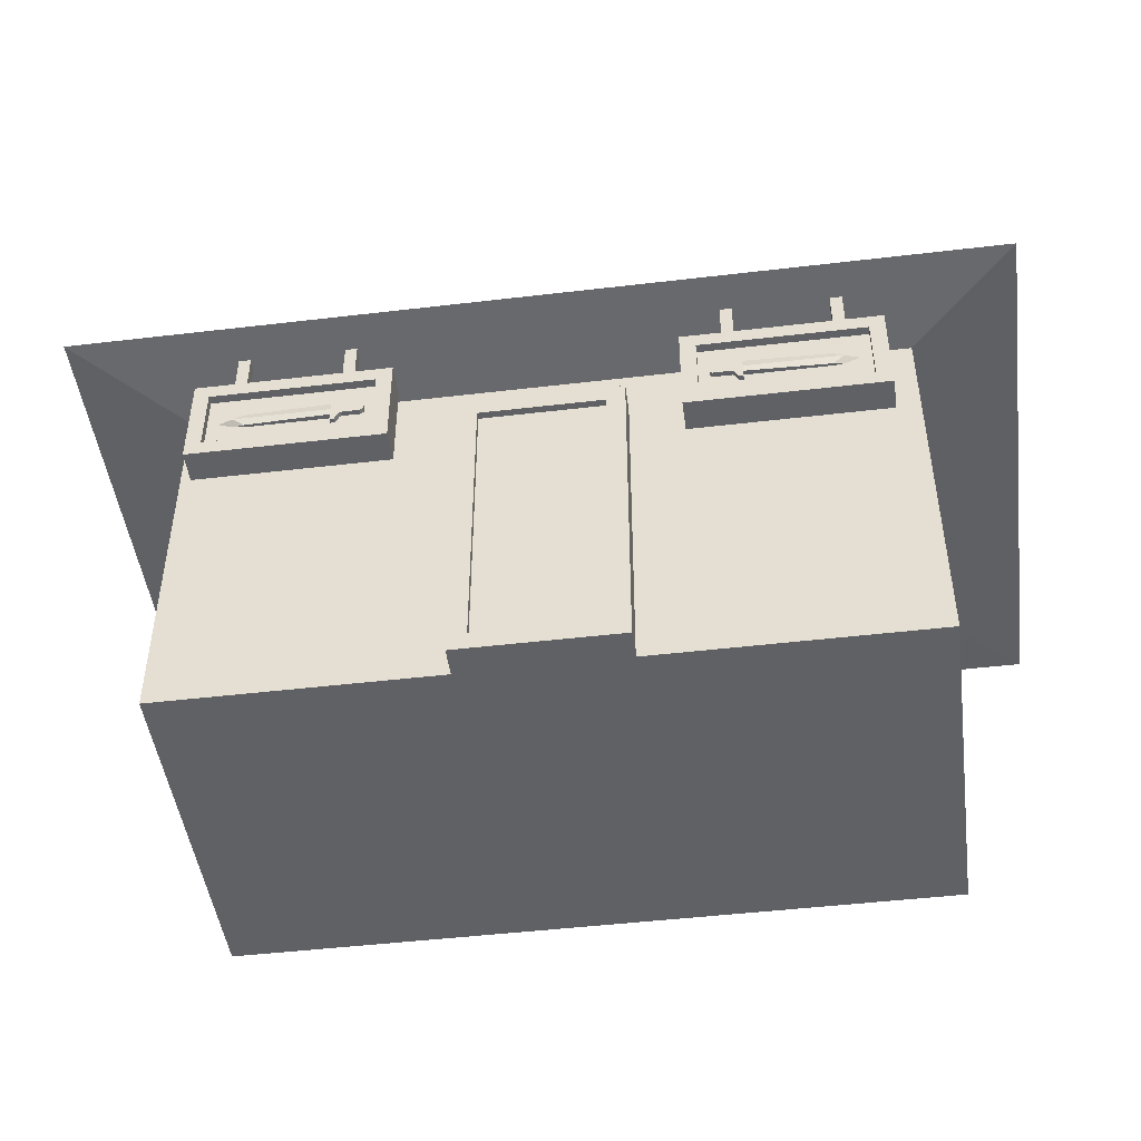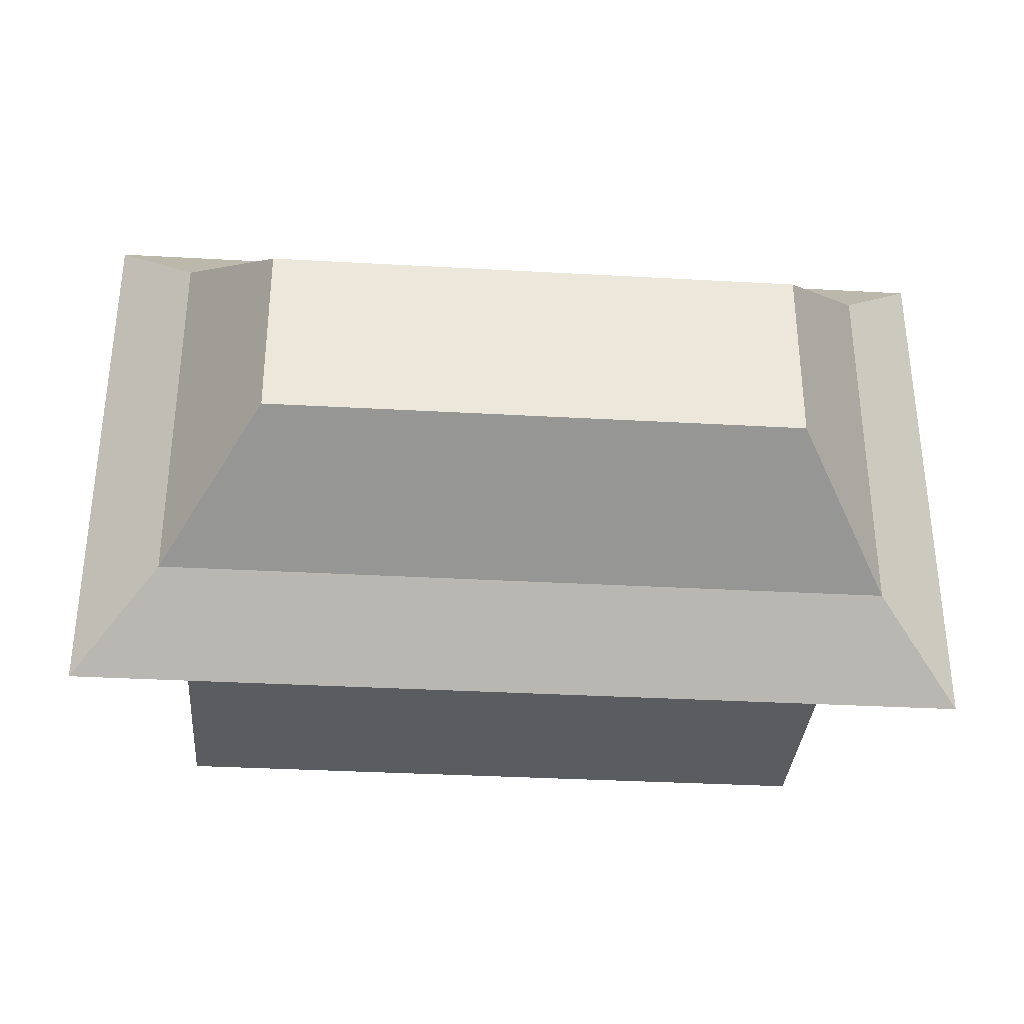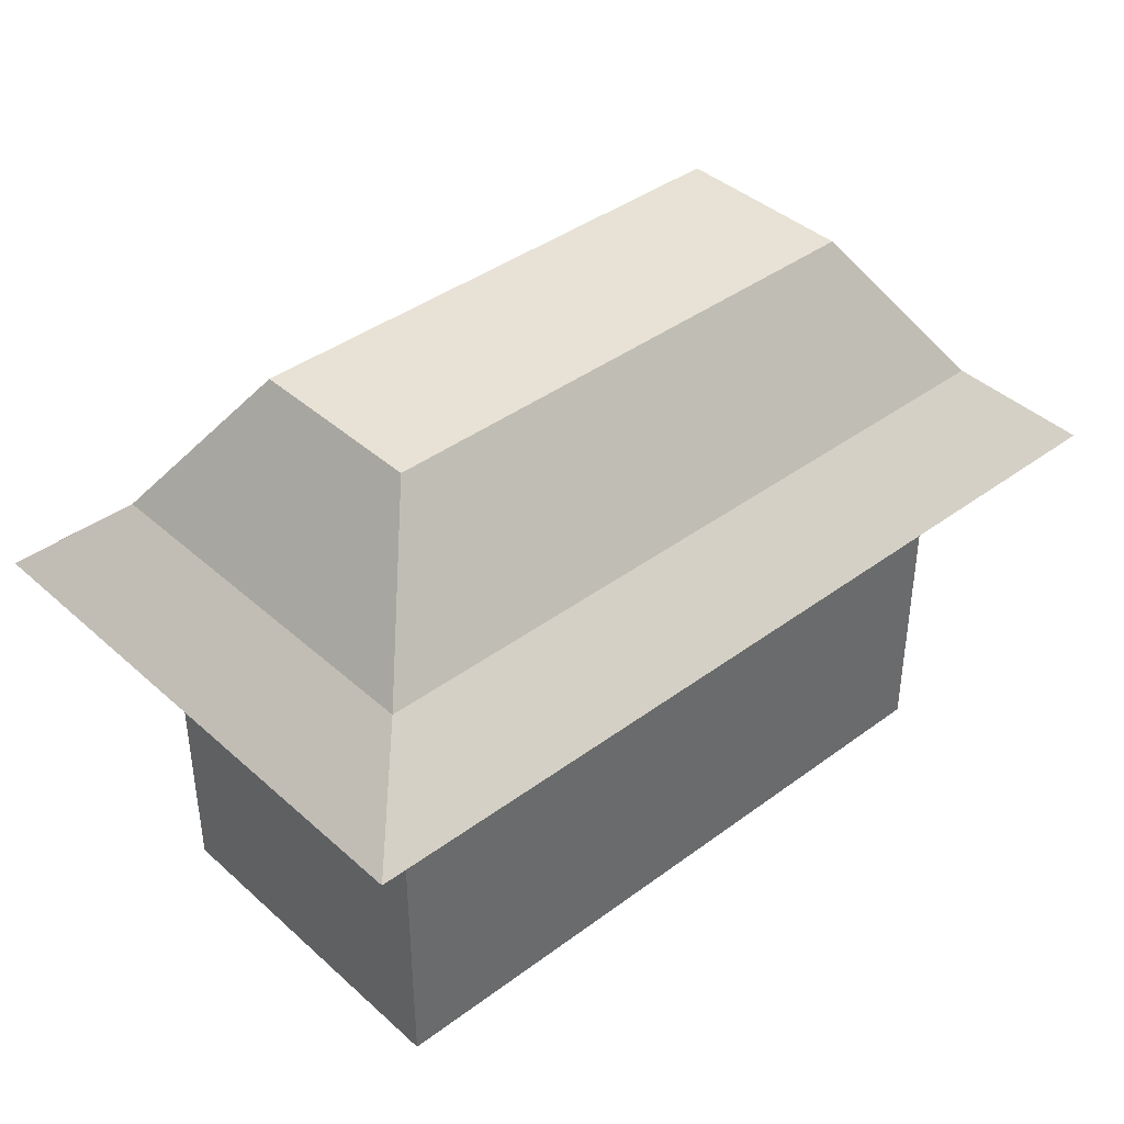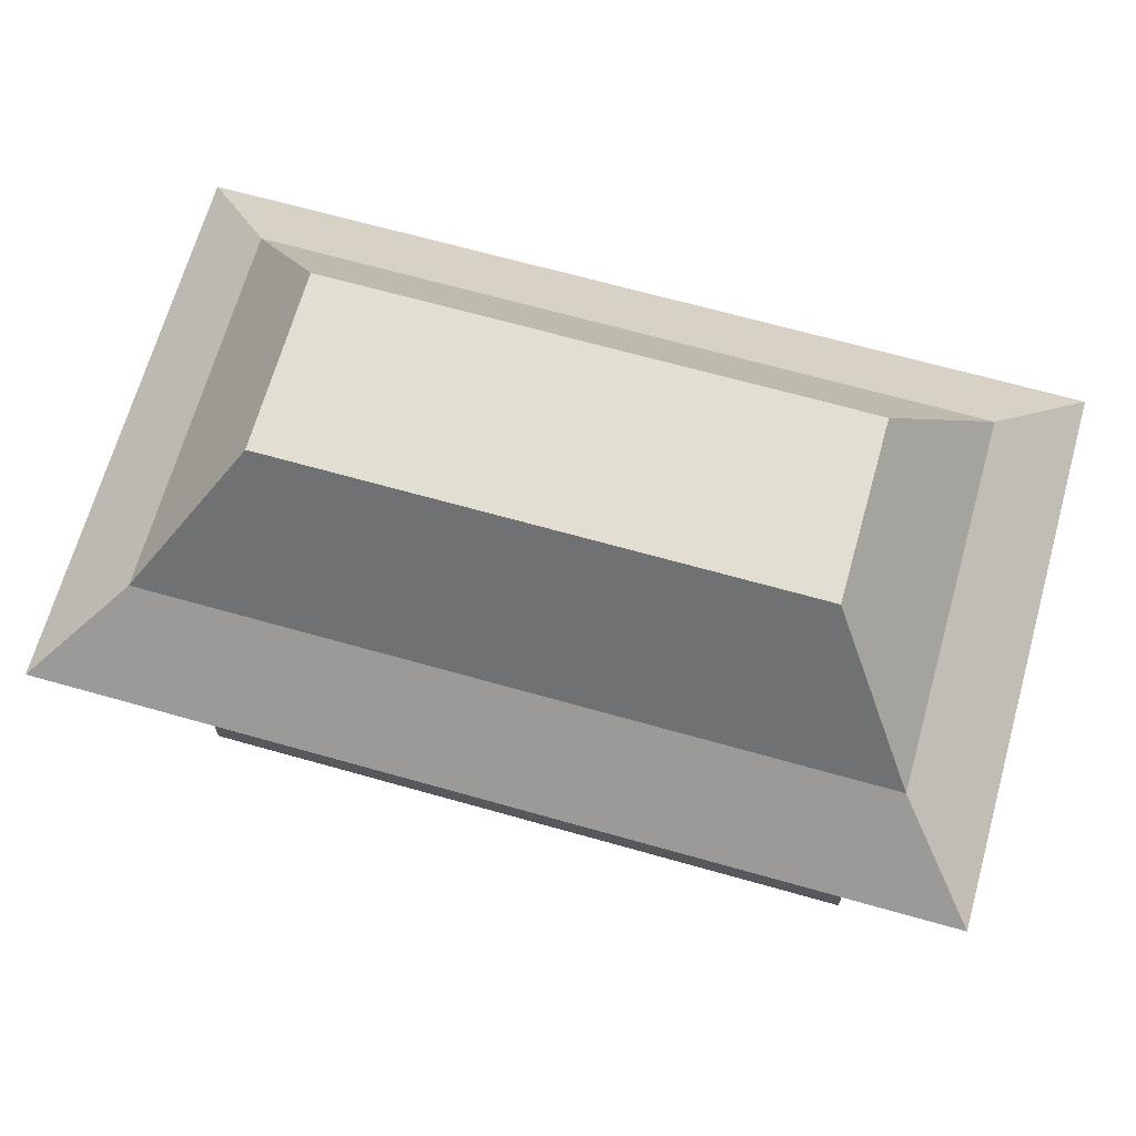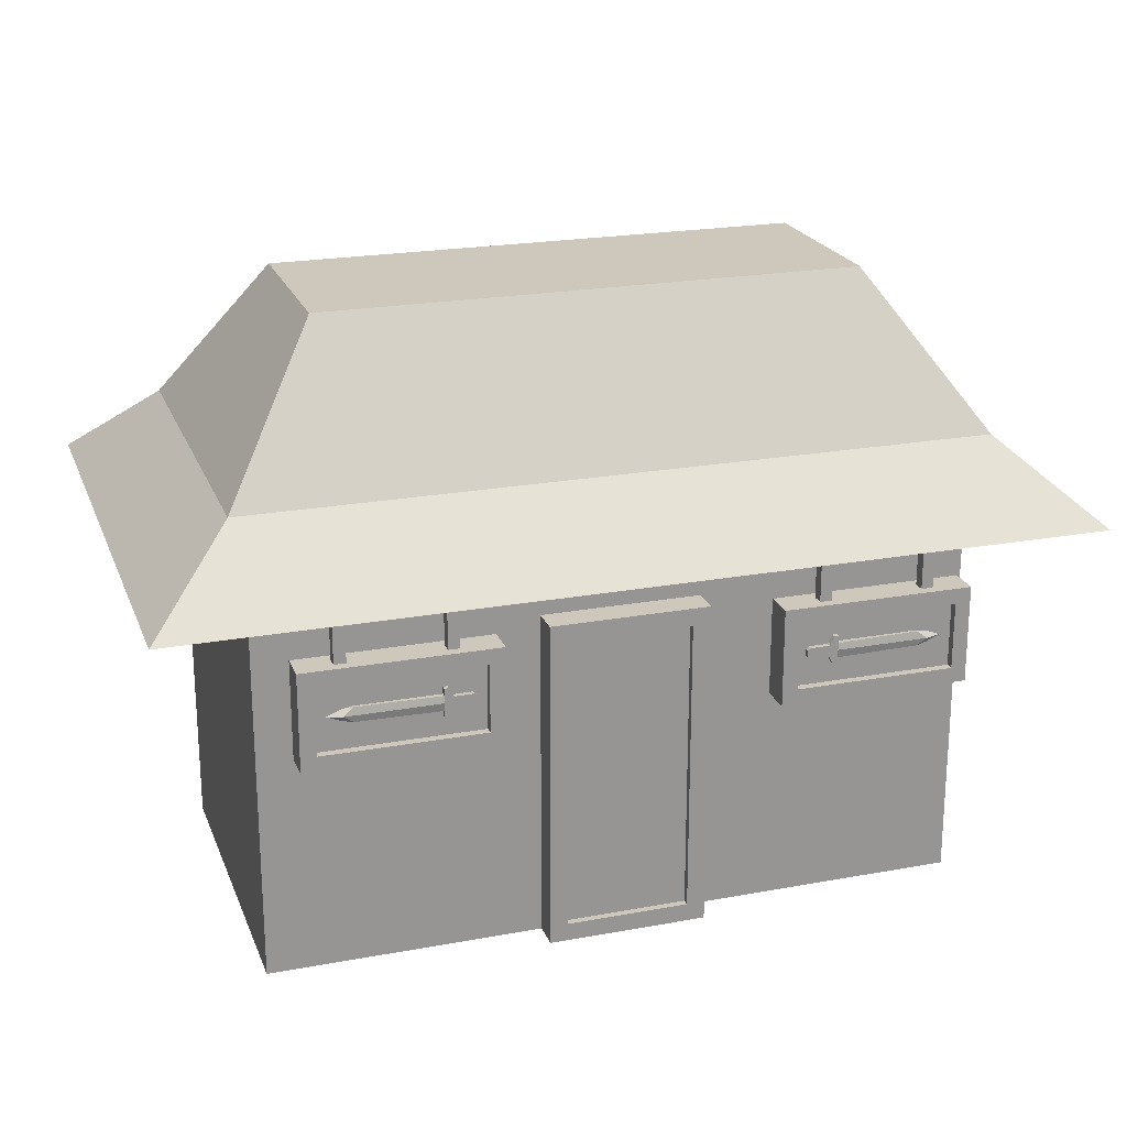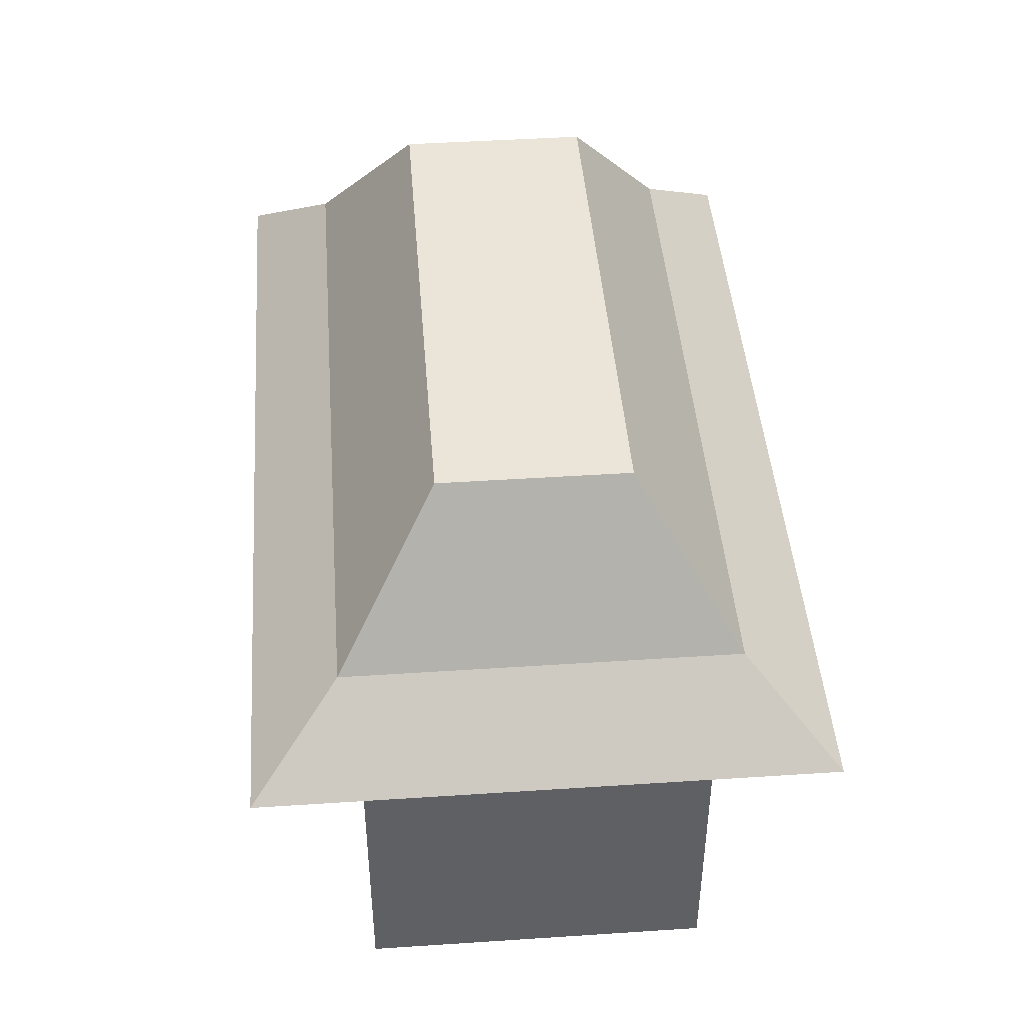
<metadata>
{"format":"obj","ext":"obj","renderer":"f3d","projection":"perspective","resolution":1024,"background":"white","views":[{"elev":-47.3,"azim":7.6,"up":"+Y"},{"elev":-33.7,"azim":175.6,"up":"+Z"},{"elev":40.2,"azim":137.6,"up":"+Y"},{"elev":67.5,"azim":-164.2,"up":"+Y"},{"elev":21.8,"azim":-17.9,"up":"+Y"},{"elev":44.7,"azim":-94.4,"up":"+Y"}]}
</metadata>
<code>
o Barracks
v 2 0 1
v 2 2.17 1
v 2 0 -1
v 2 2.17 -1
v 1.522 3.502 -0.5223
v 2.575 2.226 -1.575
v 2.086 2.663 -1.086
v 1.522 3.502 0.5223
v 2.575 2.226 1.575
v 2.086 2.663 1.086
v 0.4509 0 1
v 2 1.579 -1
v 2 1.579 1
v 0.4509 1.894 1
v 0.3484 0.1026 1.165
v 0.3484 1.791 1.165
v 0.4509 0 1.165
v 0.4509 1.894 1.165
v 0.3484 0.1026 1.125
v 0.3484 1.791 1.125
v 0 0 -1
v 0 2.17 -1
v 0 0 1
v 0 2.17 1
v 0 3.502 -0.5223
v 0 2.663 -1.086
v 0 2.226 -1.575
v 0 3.502 0.5223
v 0 2.663 1.086
v 0 2.226 1.575
v 0 1.894 -1
v 0 1.894 1
v 0 0 1.165
v 0 1.894 1.165
v 0 0.1026 1.165
v 0 1.791 1.165
v 0 0.1026 1.125
v 0 1.791 1.125
v 1.58 1.879 1.366
v 1.58 2.268 1.366
v 1.58 1.879 1.3
v 1.58 2.268 1.3
v 1.646 1.879 1.366
v 1.646 2.268 1.366
v 1.646 1.879 1.3
v 1.646 2.268 1.3
v 0.9884 1.879 1.366
v 0.9884 2.268 1.366
v 0.9884 1.879 1.3
v 0.9884 2.268 1.3
v 1.055 1.879 1.366
v 1.055 2.268 1.366
v 1.055 1.879 1.3
v 1.055 2.268 1.3
v 0.8525 1.464 1.422
v 0.8525 1.843 1.422
v 0.766 1.377 1.246
v 0.766 1.93 1.246
v 1.76 1.464 1.422
v 1.76 1.843 1.422
v 1.846 1.377 1.246
v 1.846 1.93 1.246
v 0.766 1.377 1.422
v 0.766 1.93 1.422
v 1.846 1.93 1.422
v 1.846 1.377 1.422
v 0.8525 1.464 1.375
v 0.8525 1.843 1.375
v 1.76 1.843 1.375
v 1.76 1.464 1.375
v 1.088 1.611 1.372
v 1.088 1.696 1.372
v 1.638 1.683 1.372
v 1.638 1.624 1.372
v 1.088 1.611 1.403
v 1.088 1.696 1.403
v 1.088 1.654 1.372
v 1.708 1.654 1.372
v 1.088 1.654 1.403
v 1.044 1.654 1.372
v 1.044 1.696 1.372
v 1.044 1.654 1.403
v 1.044 1.696 1.403
v 1.044 1.611 1.403
v 1.044 1.611 1.372
v 1.088 1.736 1.372
v 1.088 1.736 1.403
v 1.088 1.571 1.403
v 1.088 1.571 1.372
v 1.064 1.736 1.372
v 1.064 1.736 1.403
v 1.064 1.571 1.403
v 1.064 1.571 1.372
v 1.035 1.654 1.372
v 1.035 1.686 1.372
v 1.035 1.654 1.403
v 1.035 1.686 1.403
v 1.035 1.621 1.403
v 1.035 1.621 1.372
v 0.9135 1.654 1.372
v 0.9135 1.654 1.403
v 0.9135 1.671 1.372
v 0.9283 1.686 1.372
v 0.9283 1.686 1.403
v 0.9135 1.671 1.403
v 0.9135 1.636 1.403
v 0.9283 1.621 1.403
v 0.9283 1.621 1.372
v 0.9135 1.636 1.372
v 1.554 1.611 1.372
v 1.554 1.696 1.372
v 1.554 1.611 1.389
v 1.554 1.696 1.389
v 1.614 1.654 1.403
v 1.614 1.654 1.372
v -2 0 1
v -2 2.17 1
v -2 0 -1
v -2 2.17 -1
v -1.522 3.502 -0.5223
v -2.575 2.226 -1.575
v -2.086 2.663 -1.086
v -1.522 3.502 0.5223
v -2.575 2.226 1.575
v -2.086 2.663 1.086
v -0.4509 0 1
v -2 1.579 -1
v -2 1.579 1
v -0.4509 1.894 1
v -0.3484 0.1026 1.165
v -0.3484 1.791 1.165
v -0.4509 0 1.165
v -0.4509 1.894 1.165
v -0.3484 0.1026 1.125
v -0.3484 1.791 1.125
v -1.58 1.879 1.366
v -1.58 2.268 1.366
v -1.58 1.879 1.3
v -1.58 2.268 1.3
v -1.646 1.879 1.366
v -1.646 2.268 1.366
v -1.646 1.879 1.3
v -1.646 2.268 1.3
v -0.9884 1.879 1.366
v -0.9884 2.268 1.366
v -0.9884 1.879 1.3
v -0.9884 2.268 1.3
v -1.055 1.879 1.366
v -1.055 2.268 1.366
v -1.055 1.879 1.3
v -1.055 2.268 1.3
v -0.8525 1.464 1.422
v -0.8525 1.843 1.422
v -0.766 1.377 1.246
v -0.766 1.93 1.246
v -1.76 1.464 1.422
v -1.76 1.843 1.422
v -1.846 1.377 1.246
v -1.846 1.93 1.246
v -0.766 1.377 1.422
v -0.766 1.93 1.422
v -1.846 1.93 1.422
v -1.846 1.377 1.422
v -0.8525 1.464 1.375
v -0.8525 1.843 1.375
v -1.76 1.843 1.375
v -1.76 1.464 1.375
v -1.088 1.611 1.372
v -1.088 1.696 1.372
v -1.638 1.683 1.372
v -1.638 1.624 1.372
v -1.088 1.611 1.403
v -1.088 1.696 1.403
v -1.088 1.654 1.372
v -1.708 1.654 1.372
v -1.088 1.654 1.403
v -1.044 1.654 1.372
v -1.044 1.696 1.372
v -1.044 1.654 1.403
v -1.044 1.696 1.403
v -1.044 1.611 1.403
v -1.044 1.611 1.372
v -1.088 1.736 1.372
v -1.088 1.736 1.403
v -1.088 1.571 1.403
v -1.088 1.571 1.372
v -1.064 1.736 1.372
v -1.064 1.736 1.403
v -1.064 1.571 1.403
v -1.064 1.571 1.372
v -1.035 1.654 1.372
v -1.035 1.686 1.372
v -1.035 1.654 1.403
v -1.035 1.686 1.403
v -1.035 1.621 1.403
v -1.035 1.621 1.372
v -0.9135 1.654 1.372
v -0.9135 1.654 1.403
v -0.9135 1.671 1.372
v -0.9283 1.686 1.372
v -0.9283 1.686 1.403
v -0.9135 1.671 1.403
v -0.9135 1.636 1.403
v -0.9283 1.621 1.403
v -0.9283 1.621 1.372
v -0.9135 1.636 1.372
v -1.554 1.611 1.372
v -1.554 1.696 1.372
v -1.554 1.611 1.389
v -1.554 1.696 1.389
v -1.614 1.654 1.403
v -1.614 1.654 1.372
f 31 22 4 12
f 12 4 2 13
f 21 3 1 11
f 2 4 6 9
f 25 5 7 26
f 26 7 6 27
f 5 8 10 7
f 7 10 9 6
f 24 2 9 30
f 4 22 27 6
f 21 11 23
f 13 2 14
f 11 14 18 17
f 1 13 14 11
f 3 12 13 1
f 21 31 12 3
f 23 11 17 33
f 16 15 17 18
f 36 16 18 34
f 15 16 20 19
f 35 15 19 37
f 19 20 38 37
f 15 35 33 17
f 14 32 34 18
f 16 36 38 20
f 14 2 24 32
f 8 28 29 10
f 10 29 30 9
f 5 25 28 8
f 39 40 42 41
f 41 42 46 45
f 45 46 44 43
f 43 44 40 39
f 41 45 43 39
f 46 42 40 44
f 47 48 50 49
f 49 50 54 53
f 53 54 52 51
f 51 52 48 47
f 49 53 51 47
f 54 50 48 52
f 63 64 58 57
f 57 58 62 61
f 61 62 65 66
f 59 60 69 70
f 57 61 66 63
f 62 58 64 65
f 55 56 64 63
f 60 59 66 65
f 59 55 63 66
f 56 60 65 64
f 70 69 68 67
f 55 59 70 67
f 56 55 67 68
f 60 56 68 69
f 115 77 72 111
f 114 113 76 79
f 111 72 76 113
f 110 74 112
f 77 71 85 80
f 75 79 82 84
f 112 114 79 75
f 110 71 77 115
f 83 81 95 97
f 80 85 99 94
f 84 85 93 92
f 79 76 83 82
f 72 77 80 81
f 75 84 92 88
f 87 86 90 91
f 89 88 92 93
f 72 81 90 86
f 76 72 86 87
f 85 71 89 93
f 71 75 88 89
f 81 83 91 90
f 83 76 87 91
f 102 100 101 105
f 95 94 100 102 103
f 81 80 94 95
f 84 82 96 98
f 85 84 98 99
f 82 83 97 96
f 98 96 101 106 107
f 96 97 104 105 101
f 94 99 108 109 100
f 100 109 106 101
f 99 98 107 108
f 102 105 104 103
f 106 109 108 107
f 97 95 103 104
f 74 110 115 78
f 74 78 114 112
f 71 110 112 75
f 73 111 113
f 78 73 113 114
f 78 115 111 73
f 31 127 119 22
f 127 128 117 119
f 21 126 116 118
f 117 124 121 119
f 25 26 122 120
f 26 27 121 122
f 120 122 125 123
f 122 121 124 125
f 24 30 124 117
f 119 121 27 22
f 21 23 126
f 128 129 117
f 126 132 133 129
f 116 126 129 128
f 118 116 128 127
f 21 118 127 31
f 23 33 132 126
f 131 133 132 130
f 36 34 133 131
f 130 134 135 131
f 35 37 134 130
f 134 37 38 135
f 130 132 33 35
f 129 133 34 32
f 131 135 38 36
f 129 32 24 117
f 123 125 29 28
f 125 124 30 29
f 120 123 28 25
f 136 138 139 137
f 138 142 143 139
f 142 140 141 143
f 140 136 137 141
f 138 136 140 142
f 143 141 137 139
f 144 146 147 145
f 146 150 151 147
f 150 148 149 151
f 148 144 145 149
f 146 144 148 150
f 151 149 145 147
f 160 154 155 161
f 154 158 159 155
f 158 163 162 159
f 156 167 166 157
f 154 160 163 158
f 159 162 161 155
f 152 160 161 153
f 157 162 163 156
f 156 163 160 152
f 153 161 162 157
f 167 164 165 166
f 152 164 167 156
f 153 165 164 152
f 157 166 165 153
f 212 208 169 174
f 211 176 173 210
f 208 210 173 169
f 207 209 171
f 174 177 182 168
f 172 181 179 176
f 209 172 176 211
f 207 212 174 168
f 180 194 192 178
f 177 191 196 182
f 181 189 190 182
f 176 179 180 173
f 169 178 177 174
f 172 185 189 181
f 184 188 187 183
f 186 190 189 185
f 169 183 187 178
f 173 184 183 169
f 182 190 186 168
f 168 186 185 172
f 178 187 188 180
f 180 188 184 173
f 199 202 198 197
f 192 200 199 197 191
f 178 192 191 177
f 181 195 193 179
f 182 196 195 181
f 179 193 194 180
f 195 204 203 198 193
f 193 198 202 201 194
f 191 197 206 205 196
f 197 198 203 206
f 196 205 204 195
f 199 200 201 202
f 203 204 205 206
f 194 201 200 192
f 171 175 212 207
f 171 209 211 175
f 168 172 209 207
f 170 210 208
f 175 211 210 170
f 175 170 208 212

</code>
